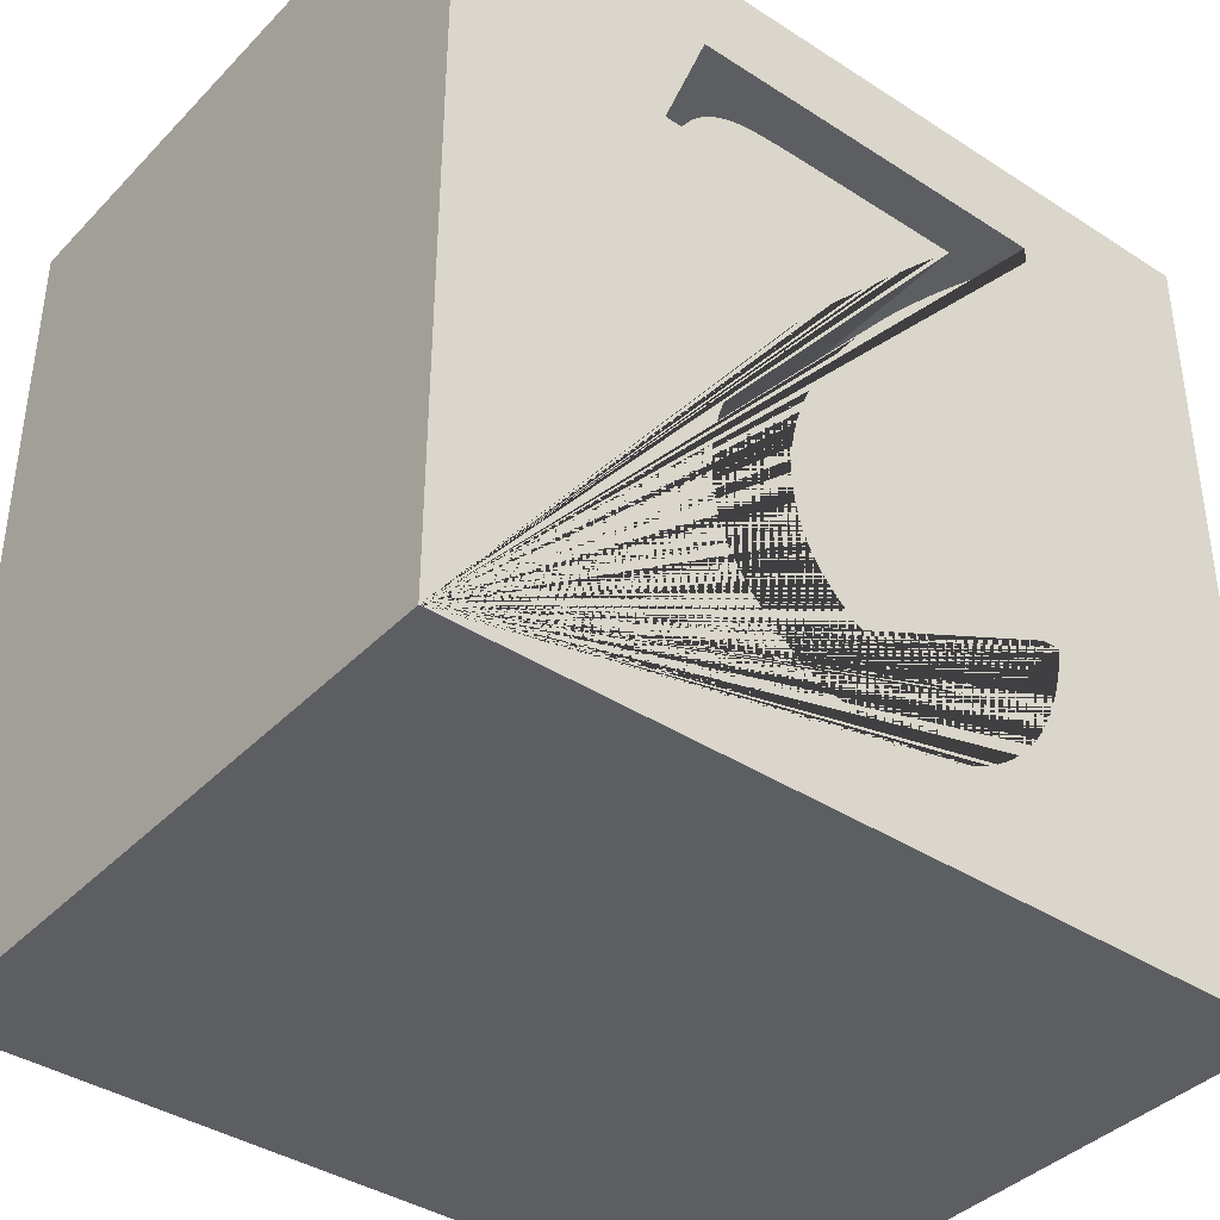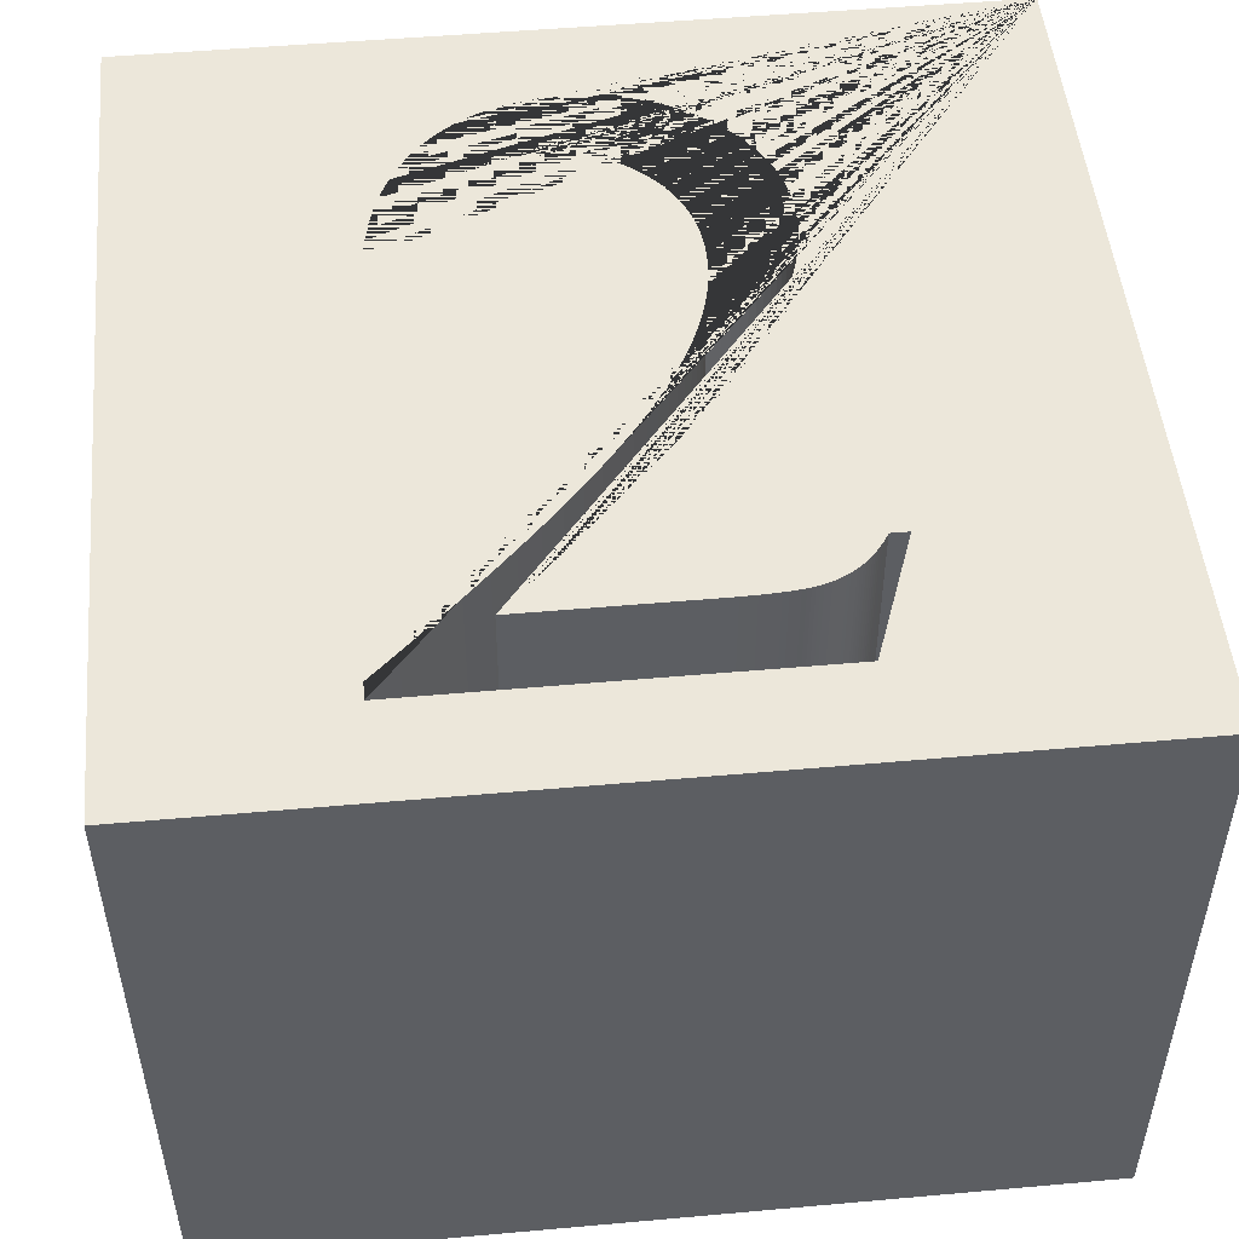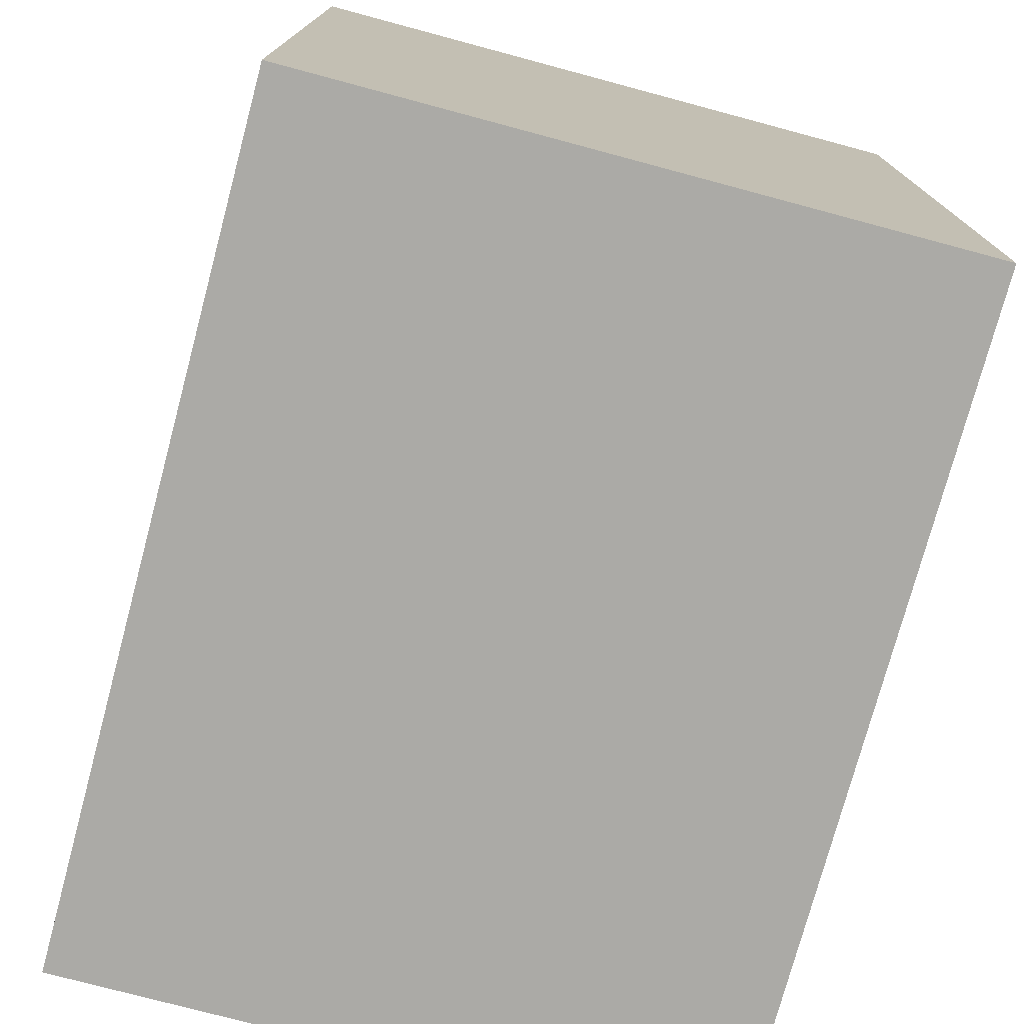
<metadata>
{"format":"obj","ext":"obj","renderer":"f3d","projection":"perspective","resolution":1024,"background":"white","views":[{"elev":-39.4,"azim":141.2,"up":"+Z"},{"elev":50.3,"azim":-5.6,"up":"+Y"},{"elev":-75.8,"azim":-105.0,"up":"+Z"}]}
</metadata>
<code>
o Cube.021_Cube.025
v -1.047 -0.8169 1.117
v -1.047 -0.7169 1.117
v -1.047 -0.8169 -0.8828
v -1.047 -0.7169 -0.8828
v 0.9533 -0.8169 1.117
v 0.9533 -0.7169 1.117
v 0.9533 -0.8169 -0.8828
v 0.9533 -0.7169 -0.8828
v 0.2415 -0.7169 -0.5221
v 0.2596 -0.7169 -0.5013
v 0.276 -0.7169 -0.4799
v 0.2907 -0.7169 -0.458
v 0.3036 -0.7169 -0.4354
v 0.3149 -0.7169 -0.4123
v 0.3244 -0.7169 -0.3885
v 0.3321 -0.7169 -0.3642
v 0.3382 -0.7169 -0.3393
v 0.3425 -0.7169 -0.3137
v 0.3451 -0.7169 -0.2876
v 0.346 -0.7169 -0.2609
v 0.3456 -0.7169 -0.2416
v 0.3445 -0.7169 -0.2223
v 0.3426 -0.7169 -0.203
v 0.34 -0.7169 -0.1837
v 0.3366 -0.7169 -0.1643
v 0.3325 -0.7169 -0.145
v 0.3276 -0.7169 -0.1257
v 0.322 -0.7169 -0.1064
v 0.3156 -0.7169 -0.08708
v 0.3084 -0.7169 -0.06776
v 0.3006 -0.7169 -0.04844
v 0.2919 -0.7169 -0.02913
v 0.2773 -0.7169 0.001402
v 0.2613 -0.7169 0.03223
v 0.2438 -0.7169 0.06335
v 0.2249 -0.7169 0.09477
v 0.2046 -0.7169 0.1265
v 0.1828 -0.7169 0.1585
v 0.1596 -0.7169 0.1908
v 0.1349 -0.7169 0.2234
v 0.1088 -0.7169 0.2563
v 0.08128 -0.7169 0.2895
v 0.0523 -0.7169 0.323
v 0.02189 -0.7169 0.3568
v -0.02334 -0.7169 0.4061
v -0.06566 -0.7169 0.4521
v -0.105 -0.7169 0.4947
v -0.1415 -0.7169 0.5339
v -0.1751 -0.7169 0.5697
v -0.2057 -0.7169 0.6021
v -0.2334 -0.7169 0.6312
v -0.2582 -0.7169 0.6569
v -0.28 -0.7169 0.6792
v -0.299 -0.7169 0.6981
v -0.315 -0.7169 0.7137
v -0.3281 -0.7169 0.7259
v 0.07028 -0.7169 0.7259
v 0.09003 -0.7169 0.7258
v 0.1088 -0.7169 0.7256
v 0.1265 -0.7169 0.7253
v 0.1432 -0.7169 0.7249
v 0.1589 -0.7169 0.7243
v 0.1737 -0.7169 0.7236
v 0.1874 -0.7169 0.7228
v 0.2001 -0.7169 0.7219
v 0.2117 -0.7169 0.7208
v 0.2224 -0.7169 0.7196
v 0.2321 -0.7169 0.7183
v 0.2407 -0.7169 0.7169
v 0.2488 -0.7169 0.7153
v 0.2568 -0.7169 0.7134
v 0.2646 -0.7169 0.7112
v 0.2723 -0.7169 0.7088
v 0.2799 -0.7169 0.7062
v 0.2873 -0.7169 0.7033
v 0.2946 -0.7169 0.7001
v 0.3018 -0.7169 0.6966
v 0.3088 -0.7169 0.6929
v 0.3157 -0.7169 0.689
v 0.3224 -0.7169 0.6848
v 0.3291 -0.7169 0.6803
v 0.3356 -0.7169 0.6756
v 0.3419 -0.7169 0.6705
v 0.3481 -0.7169 0.6651
v 0.3542 -0.7169 0.6594
v 0.3601 -0.7169 0.6533
v 0.3659 -0.7169 0.647
v 0.3716 -0.7169 0.6403
v 0.3771 -0.7169 0.6333
v 0.3825 -0.7169 0.626
v 0.3877 -0.7169 0.6184
v 0.3928 -0.7169 0.6104
v 0.3977 -0.7169 0.6021
v 0.4393 -0.7169 0.6021
v 0.3325 -0.7169 0.8958
v -0.5677 -0.7169 0.8958
v -0.5677 -0.7169 0.8542
v -0.5032 -0.7169 0.7947
v -0.4419 -0.7169 0.7371
v -0.3838 -0.7169 0.6813
v -0.3291 -0.7169 0.6274
v -0.2775 -0.7169 0.5753
v -0.2293 -0.7169 0.525
v -0.1843 -0.7169 0.4766
v -0.1426 -0.7169 0.4301
v -0.1042 -0.7169 0.3854
v -0.06903 -0.7169 0.3425
v -0.03713 -0.7169 0.3015
v -0.008489 -0.7169 0.2623
v 0.01739 -0.7169 0.2243
v 0.04102 -0.7169 0.1869
v 0.0624 -0.7169 0.15
v 0.08153 -0.7169 0.1137
v 0.09841 -0.7169 0.07785
v 0.113 -0.7169 0.04261
v 0.1254 -0.7169 0.007903
v 0.1355 -0.7169 -0.02625
v 0.1434 -0.7169 -0.05986
v 0.149 -0.7169 -0.09292
v 0.1524 -0.7169 -0.1254
v 0.1535 -0.7169 -0.1574
v 0.1529 -0.7169 -0.1812
v 0.1511 -0.7169 -0.2043
v 0.148 -0.7169 -0.2267
v 0.1437 -0.7169 -0.2484
v 0.1381 -0.7169 -0.2694
v 0.1313 -0.7169 -0.2896
v 0.1233 -0.7169 -0.3091
v 0.114 -0.7169 -0.3279
v 0.1035 -0.7169 -0.346
v 0.09181 -0.7169 -0.3634
v 0.07885 -0.7169 -0.38
v 0.06465 -0.7169 -0.3959
v 0.04959 -0.7169 -0.4109
v 0.03405 -0.7169 -0.4245
v 0.01802 -0.7169 -0.4368
v 0.001514 -0.7169 -0.4478
v -0.01548 -0.7169 -0.4576
v -0.03296 -0.7169 -0.466
v -0.05093 -0.7169 -0.4731
v -0.06938 -0.7169 -0.479
v -0.08831 -0.7169 -0.4835
v -0.1077 -0.7169 -0.4867
v -0.1276 -0.7169 -0.4887
v -0.148 -0.7169 -0.4893
v -0.1666 -0.7169 -0.4889
v -0.1849 -0.7169 -0.4875
v -0.2028 -0.7169 -0.4852
v -0.2205 -0.7169 -0.482
v -0.2378 -0.7169 -0.4779
v -0.2548 -0.7169 -0.4729
v -0.2714 -0.7169 -0.4669
v -0.2878 -0.7169 -0.4601
v -0.3038 -0.7169 -0.4523
v -0.3195 -0.7169 -0.4436
v -0.3349 -0.7169 -0.434
v -0.35 -0.7169 -0.4235
v -0.3646 -0.7169 -0.4121
v -0.3785 -0.7169 -0.3999
v -0.3918 -0.7169 -0.3868
v -0.4044 -0.7169 -0.3728
v -0.4164 -0.7169 -0.358
v -0.4278 -0.7169 -0.3424
v -0.4385 -0.7169 -0.3259
v -0.4485 -0.7169 -0.3085
v -0.4579 -0.7169 -0.2903
v -0.4667 -0.7169 -0.2712
v -0.4748 -0.7169 -0.2513
v -0.4822 -0.7169 -0.2305
v -0.5238 -0.7169 -0.2305
v -0.5185 -0.7169 -0.2646
v -0.512 -0.7169 -0.2972
v -0.5043 -0.7169 -0.3286
v -0.4953 -0.7169 -0.3586
v -0.4851 -0.7169 -0.3872
v -0.4736 -0.7169 -0.4145
v -0.461 -0.7169 -0.4405
v -0.4471 -0.7169 -0.4651
v -0.432 -0.7169 -0.4884
v -0.4156 -0.7169 -0.5103
v -0.398 -0.7169 -0.5309
v -0.3792 -0.7169 -0.5501
v -0.3594 -0.7169 -0.5679
v -0.3388 -0.7169 -0.5841
v -0.3174 -0.7169 -0.5988
v -0.2952 -0.7169 -0.612
v -0.2721 -0.7169 -0.6236
v -0.2483 -0.7169 -0.6337
v -0.2237 -0.7169 -0.6422
v -0.1982 -0.7169 -0.6491
v -0.172 -0.7169 -0.6545
v -0.1449 -0.7169 -0.6584
v -0.117 -0.7169 -0.6607
v -0.08838 -0.7169 -0.6615
v -0.05786 -0.7169 -0.6607
v -0.0282 -0.7169 -0.6582
v 0.000619 -0.7169 -0.654
v 0.02858 -0.7169 -0.6482
v 0.05569 -0.7169 -0.6408
v 0.08195 -0.7169 -0.6317
v 0.1074 -0.7169 -0.6209
v 0.1319 -0.7169 -0.6085
v 0.1556 -0.7169 -0.5944
v 0.1785 -0.7169 -0.5787
v 0.2005 -0.7169 -0.5613
v 0.2216 -0.7169 -0.5422
v -1.047 0.7331 1.117
v -1.047 0.7331 -0.8828
v 0.9533 0.7331 -0.8828
v 0.9533 0.7331 1.117
v 0.2415 0.7331 -0.5221
v 0.2596 0.7331 -0.5013
v 0.276 0.7331 -0.4799
v 0.2907 0.7331 -0.458
v 0.3036 0.7331 -0.4354
v 0.3149 0.7331 -0.4123
v 0.3244 0.7331 -0.3885
v 0.3321 0.7331 -0.3642
v 0.3382 0.7331 -0.3393
v 0.3425 0.7331 -0.3137
v 0.3451 0.7331 -0.2876
v 0.346 0.7331 -0.2609
v 0.3456 0.7331 -0.2416
v 0.3445 0.7331 -0.2223
v 0.3426 0.7331 -0.203
v 0.34 0.7331 -0.1837
v 0.3366 0.7331 -0.1643
v 0.3325 0.7331 -0.145
v 0.3276 0.7331 -0.1257
v 0.322 0.7331 -0.1064
v 0.3156 0.7331 -0.08708
v 0.3084 0.7331 -0.06776
v 0.3006 0.7331 -0.04844
v 0.2919 0.7331 -0.02913
v 0.2773 0.7331 0.001402
v 0.2613 0.7331 0.03223
v 0.2438 0.7331 0.06335
v 0.2249 0.7331 0.09477
v 0.2046 0.7331 0.1265
v 0.1828 0.7331 0.1585
v 0.1596 0.7331 0.1908
v 0.1349 0.7331 0.2234
v 0.1088 0.7331 0.2563
v 0.08128 0.7331 0.2895
v 0.0523 0.7331 0.323
v 0.02189 0.7331 0.3568
v -0.02334 0.7331 0.4061
v -0.06566 0.7331 0.4521
v -0.105 0.7331 0.4947
v -0.1415 0.7331 0.5339
v -0.1751 0.7331 0.5697
v -0.2057 0.7331 0.6021
v -0.2334 0.7331 0.6312
v -0.2582 0.7331 0.6569
v -0.28 0.7331 0.6792
v -0.299 0.7331 0.6981
v -0.315 0.7331 0.7137
v -0.3281 0.7331 0.7259
v 0.07028 0.7331 0.7259
v 0.09003 0.7331 0.7258
v 0.1088 0.7331 0.7256
v 0.1265 0.7331 0.7253
v 0.1432 0.7331 0.7249
v 0.1589 0.7331 0.7243
v 0.1737 0.7331 0.7236
v 0.1874 0.7331 0.7228
v 0.2001 0.7331 0.7219
v 0.2117 0.7331 0.7208
v 0.2224 0.7331 0.7196
v 0.2321 0.7331 0.7183
v 0.2407 0.7331 0.7169
v 0.2488 0.7331 0.7153
v 0.2568 0.7331 0.7134
v 0.2646 0.7331 0.7112
v 0.2723 0.7331 0.7088
v 0.2799 0.7331 0.7062
v 0.2873 0.7331 0.7033
v 0.2946 0.7331 0.7001
v 0.3018 0.7331 0.6966
v 0.3088 0.7331 0.6929
v 0.3157 0.7331 0.689
v 0.3224 0.7331 0.6848
v 0.3291 0.7331 0.6803
v 0.3356 0.7331 0.6756
v 0.3419 0.7331 0.6705
v 0.3481 0.7331 0.6651
v 0.3542 0.7331 0.6594
v 0.3601 0.7331 0.6533
v 0.3659 0.7331 0.647
v 0.3716 0.7331 0.6403
v 0.3771 0.7331 0.6333
v 0.3825 0.7331 0.626
v 0.3877 0.7331 0.6184
v 0.3928 0.7331 0.6104
v 0.3977 0.7331 0.6021
v 0.4393 0.7331 0.6021
v 0.3325 0.7331 0.8958
v -0.5677 0.7331 0.8958
v -0.5677 0.7331 0.8542
v -0.5032 0.7331 0.7947
v -0.4419 0.7331 0.7371
v -0.3838 0.7331 0.6813
v -0.3291 0.7331 0.6274
v -0.2775 0.7331 0.5753
v -0.2293 0.7331 0.525
v -0.1843 0.7331 0.4766
v -0.1426 0.7331 0.4301
v -0.1042 0.7331 0.3854
v -0.06903 0.7331 0.3425
v -0.03713 0.7331 0.3015
v -0.008489 0.7331 0.2623
v 0.01739 0.7331 0.2243
v 0.04102 0.7331 0.1869
v 0.0624 0.7331 0.15
v 0.08153 0.7331 0.1137
v 0.09841 0.7331 0.07785
v 0.113 0.7331 0.04261
v 0.1254 0.7331 0.007903
v 0.1355 0.7331 -0.02625
v 0.1434 0.7331 -0.05986
v 0.149 0.7331 -0.09292
v 0.1524 0.7331 -0.1254
v 0.1535 0.7331 -0.1574
v 0.1529 0.7331 -0.1812
v 0.1511 0.7331 -0.2043
v 0.148 0.7331 -0.2267
v 0.1437 0.7331 -0.2484
v 0.1381 0.7331 -0.2694
v 0.1313 0.7331 -0.2896
v 0.1233 0.7331 -0.3091
v 0.114 0.7331 -0.3279
v 0.1035 0.7331 -0.346
v 0.09181 0.7331 -0.3634
v 0.07885 0.7331 -0.38
v 0.06465 0.7331 -0.3959
v 0.04959 0.7331 -0.4109
v 0.03405 0.7331 -0.4245
v 0.01802 0.7331 -0.4368
v 0.001514 0.7331 -0.4478
v -0.01548 0.7331 -0.4576
v -0.03296 0.7331 -0.466
v -0.05093 0.7331 -0.4731
v -0.06938 0.7331 -0.479
v -0.08831 0.7331 -0.4835
v -0.1077 0.7331 -0.4867
v -0.1276 0.7331 -0.4887
v -0.148 0.7331 -0.4893
v -0.1666 0.7331 -0.4889
v -0.1849 0.7331 -0.4875
v -0.2028 0.7331 -0.4852
v -0.2205 0.7331 -0.482
v -0.2378 0.7331 -0.4779
v -0.2548 0.7331 -0.4729
v -0.2714 0.7331 -0.4669
v -0.2878 0.7331 -0.4601
v -0.3038 0.7331 -0.4523
v -0.3195 0.7331 -0.4436
v -0.3349 0.7331 -0.434
v -0.35 0.7331 -0.4235
v -0.3646 0.7331 -0.4121
v -0.3785 0.7331 -0.3999
v -0.3918 0.7331 -0.3868
v -0.4044 0.7331 -0.3728
v -0.4164 0.7331 -0.358
v -0.4278 0.7331 -0.3424
v -0.4385 0.7331 -0.3259
v -0.4485 0.7331 -0.3085
v -0.4579 0.7331 -0.2903
v -0.4667 0.7331 -0.2712
v -0.4748 0.7331 -0.2513
v -0.4822 0.7331 -0.2305
v -0.5238 0.7331 -0.2305
v -0.5185 0.7331 -0.2646
v -0.512 0.7331 -0.2972
v -0.5043 0.7331 -0.3286
v -0.4953 0.7331 -0.3586
v -0.4851 0.7331 -0.3872
v -0.4736 0.7331 -0.4145
v -0.461 0.7331 -0.4405
v -0.4471 0.7331 -0.4651
v -0.432 0.7331 -0.4884
v -0.4156 0.7331 -0.5103
v -0.398 0.7331 -0.5309
v -0.3792 0.7331 -0.5501
v -0.3594 0.7331 -0.5679
v -0.3388 0.7331 -0.5841
v -0.3174 0.7331 -0.5988
v -0.2952 0.7331 -0.612
v -0.2721 0.7331 -0.6236
v -0.2483 0.7331 -0.6337
v -0.2237 0.7331 -0.6422
v -0.1982 0.7331 -0.6491
v -0.172 0.7331 -0.6545
v -0.1449 0.7331 -0.6584
v -0.117 0.7331 -0.6607
v -0.08838 0.7331 -0.6615
v -0.05786 0.7331 -0.6607
v -0.0282 0.7331 -0.6582
v 0.000619 0.7331 -0.654
v 0.02858 0.7331 -0.6482
v 0.05569 0.7331 -0.6408
v 0.08195 0.7331 -0.6317
v 0.1074 0.7331 -0.6209
v 0.1319 0.7331 -0.6085
v 0.1556 0.7331 -0.5944
v 0.1785 0.7331 -0.5787
v 0.2005 0.7331 -0.5613
v 0.2216 0.7331 -0.5422
f 1 2 4 3
f 3 4 8 7
f 7 8 6 5
f 5 6 2 1
f 3 7 5 1
f 21 22 224 223
f 125 126 328 327
f 95 94 93 92 91 90 89 88 87 86 85 84 83 82 81 80 79 78 77 76 75 74 73 72 71 70 69 68 67 66 65 64 63 62 61 60 59 58 57 56 55 54 53 52 51 50 49 48 47 46 45 44 43 42 41 40 39 38 37 36 35 34 33 32 31 30 29 28 27 26 25 24 23 22 21 20 19 18 17 16 15 14 13 12 11 10 9 206 205 204 203 202 201 200 199 198 197 196 195 194 193 192 191 190 189 188 187 186 185 184 183 182 181 180 179 178 177 176 175 174 173 172 171 170 169 168 167 166 165 164 163 162 161 160 159 158 157 156 155 154 153 152 151 150 149 148 147 146 145 144 143 142 141 140 139 138 137 136 135 134 133 132 131 130 129 128 127 126 125 124 123 122 121 120 119 118 117 116 115 114 113 112 111 110 109 108 107 106 105 104 103 102 101 100 99 98 97 96
f 209 208 207 298 299 300 301 302 303 304 305 306 307 308 309 310 311 312 313 314 315 316 317 318 319 320 321 322 323 324 325 326 327 328 329 330 331 332 333 334 335 336 337 338 339 340 341 342 343 344 345 346 347 348 349 350 351 352 353 354 355 356 357 358 359 360 361 362 363 364 365 366 367 368 369 370 371 372 373 374 375 376 377 378 379 380 381 382 383 384 385 386 387 388 389 390 391 392 393 394 395 396 397 398 399 400 401 402 403 404 405 406 407 408 211 212 213 214 215 216 217 218 219 220 221 222 223 224 225 226 227 228 229 230 231 232 233 234 235 236 237 238 239 240 241 242 243 244 245 246 247 248 249 250 251 252 253 254 255 256 257 258 259 260 261 262 263 264 265 266 267 268 269 270 271 272 273 274 275 276 277 278 279 280 281 282 283 284 285 286 287 288 289 290 291 292 293 294 295 296 210
f 210 296 297 298 207
f 126 127 329 328
f 22 23 225 224
f 127 128 330 329
f 23 24 226 225
f 128 129 331 330
f 24 25 227 226
f 129 130 332 331
f 25 26 228 227
f 130 131 333 332
f 26 27 229 228
f 131 132 334 333
f 27 28 230 229
f 132 133 335 334
f 28 29 231 230
f 133 134 336 335
f 29 30 232 231
f 134 135 337 336
f 30 31 233 232
f 135 136 338 337
f 31 32 234 233
f 136 137 339 338
f 32 33 235 234
f 137 138 340 339
f 33 34 236 235
f 138 139 341 340
f 34 35 237 236
f 139 140 342 341
f 35 36 238 237
f 140 141 343 342
f 36 37 239 238
f 141 142 344 343
f 37 38 240 239
f 142 143 345 344
f 38 39 241 240
f 143 144 346 345
f 39 40 242 241
f 144 145 347 346
f 40 41 243 242
f 145 146 348 347
f 41 42 244 243
f 146 147 349 348
f 42 43 245 244
f 147 148 350 349
f 43 44 246 245
f 148 149 351 350
f 44 45 247 246
f 149 150 352 351
f 45 46 248 247
f 150 151 353 352
f 46 47 249 248
f 151 152 354 353
f 47 48 250 249
f 152 153 355 354
f 48 49 251 250
f 153 154 356 355
f 49 50 252 251
f 154 155 357 356
f 50 51 253 252
f 155 156 358 357
f 51 52 254 253
f 156 157 359 358
f 52 53 255 254
f 157 158 360 359
f 53 54 256 255
f 158 159 361 360
f 54 55 257 256
f 159 160 362 361
f 55 56 258 257
f 160 161 363 362
f 56 57 259 258
f 161 162 364 363
f 57 58 260 259
f 162 163 365 364
f 58 59 261 260
f 163 164 366 365
f 59 60 262 261
f 164 165 367 366
f 60 61 263 262
f 165 166 368 367
f 61 62 264 263
f 166 167 369 368
f 62 63 265 264
f 167 168 370 369
f 63 64 266 265
f 168 169 371 370
f 64 65 267 266
f 169 170 372 371
f 65 66 268 267
f 170 171 373 372
f 66 67 269 268
f 171 172 374 373
f 67 68 270 269
f 172 173 375 374
f 68 69 271 270
f 173 174 376 375
f 69 70 272 271
f 174 175 377 376
f 70 71 273 272
f 175 176 378 377
f 71 72 274 273
f 176 177 379 378
f 72 73 275 274
f 177 178 380 379
f 73 74 276 275
f 178 179 381 380
f 74 75 277 276
f 179 180 382 381
f 75 76 278 277
f 180 181 383 382
f 76 77 279 278
f 181 182 384 383
f 77 78 280 279
f 182 183 385 384
f 78 79 281 280
f 183 184 386 385
f 79 80 282 281
f 184 185 387 386
f 80 81 283 282
f 185 186 388 387
f 81 82 284 283
f 186 187 389 388
f 82 83 285 284
f 187 188 390 389
f 83 84 286 285
f 188 189 391 390
f 84 85 287 286
f 189 190 392 391
f 85 86 288 287
f 190 191 393 392
f 86 87 289 288
f 191 192 394 393
f 87 88 290 289
f 192 193 395 394
f 88 89 291 290
f 193 194 396 395
f 89 90 292 291
f 194 195 397 396
f 90 91 293 292
f 195 196 398 397
f 91 92 294 293
f 196 197 399 398
f 92 93 295 294
f 197 198 400 399
f 93 94 296 295
f 198 199 401 400
f 94 95 297 296
f 199 200 402 401
f 95 96 298 297
f 200 201 403 402
f 96 97 299 298
f 201 202 404 403
f 97 98 300 299
f 202 203 405 404
f 98 99 301 300
f 203 204 406 405
f 99 100 302 301
f 204 205 407 406
f 100 101 303 302
f 205 206 408 407
f 101 102 304 303
f 206 9 211 408
f 102 103 305 304
f 103 104 306 305
f 4 2 207 208
f 104 105 307 306
f 105 106 308 307
f 106 107 309 308
f 8 4 208 209
f 107 108 310 309
f 108 109 311 310
f 109 110 312 311
f 6 8 209 210
f 110 111 313 312
f 111 112 314 313
f 112 113 315 314
f 2 6 210 207
f 113 114 316 315
f 9 10 212 211
f 114 115 317 316
f 10 11 213 212
f 115 116 318 317
f 11 12 214 213
f 116 117 319 318
f 12 13 215 214
f 117 118 320 319
f 13 14 216 215
f 118 119 321 320
f 14 15 217 216
f 119 120 322 321
f 15 16 218 217
f 120 121 323 322
f 16 17 219 218
f 121 122 324 323
f 17 18 220 219
f 122 123 325 324
f 18 19 221 220
f 123 124 326 325
f 19 20 222 221
f 124 125 327 326
f 20 21 223 222

</code>
